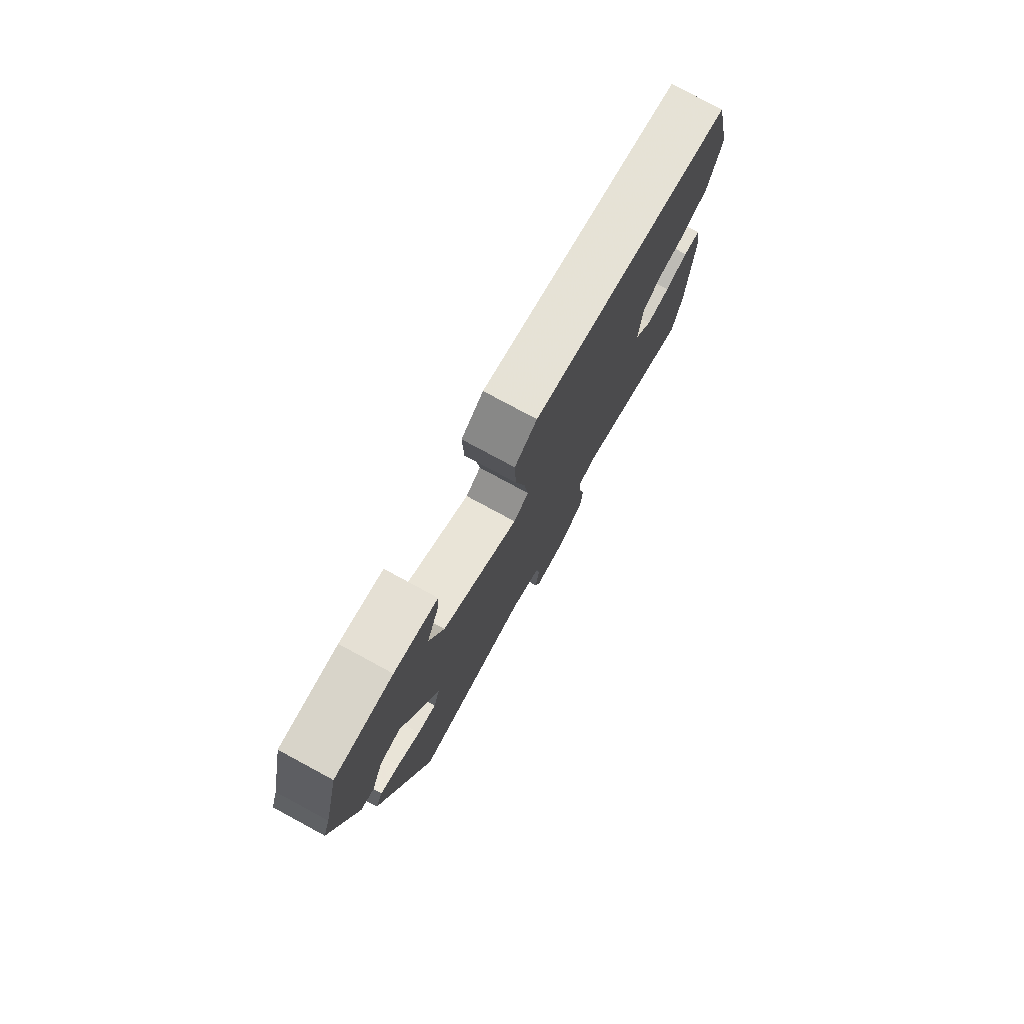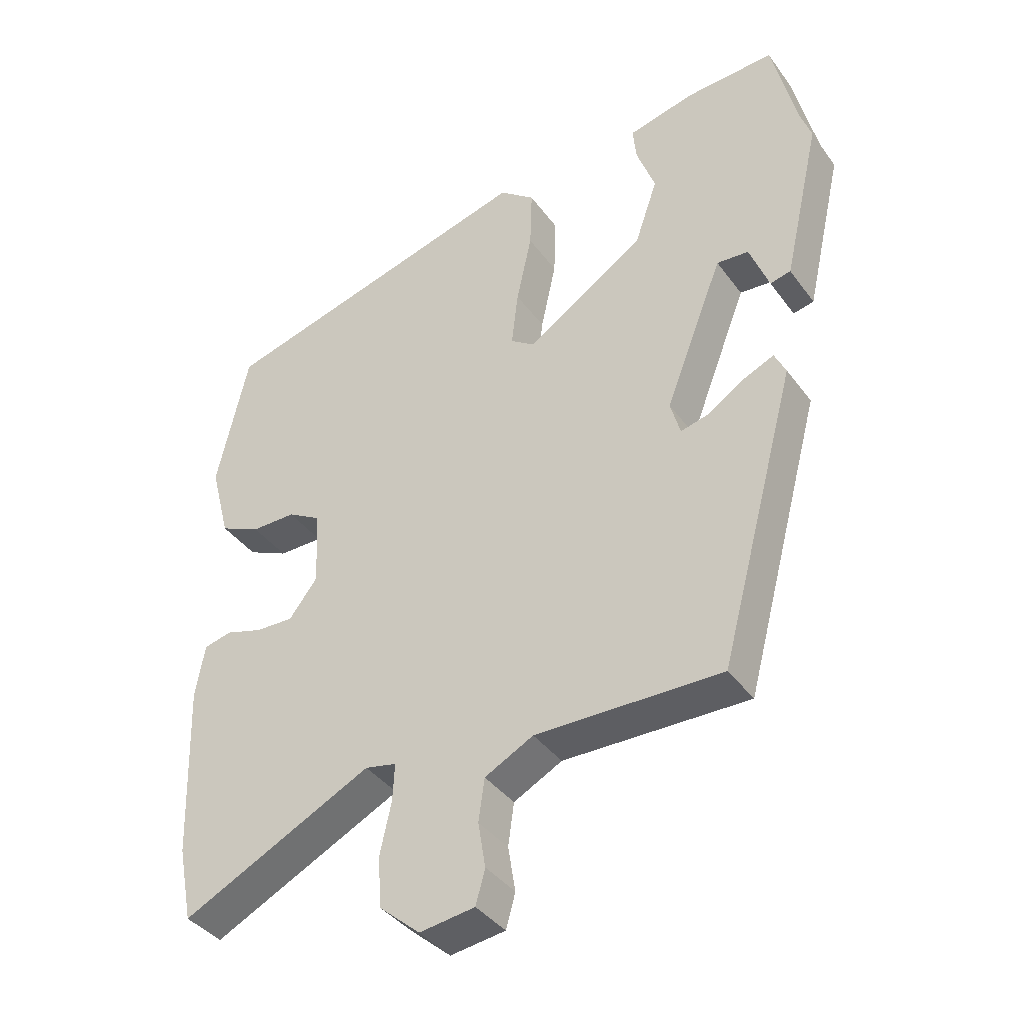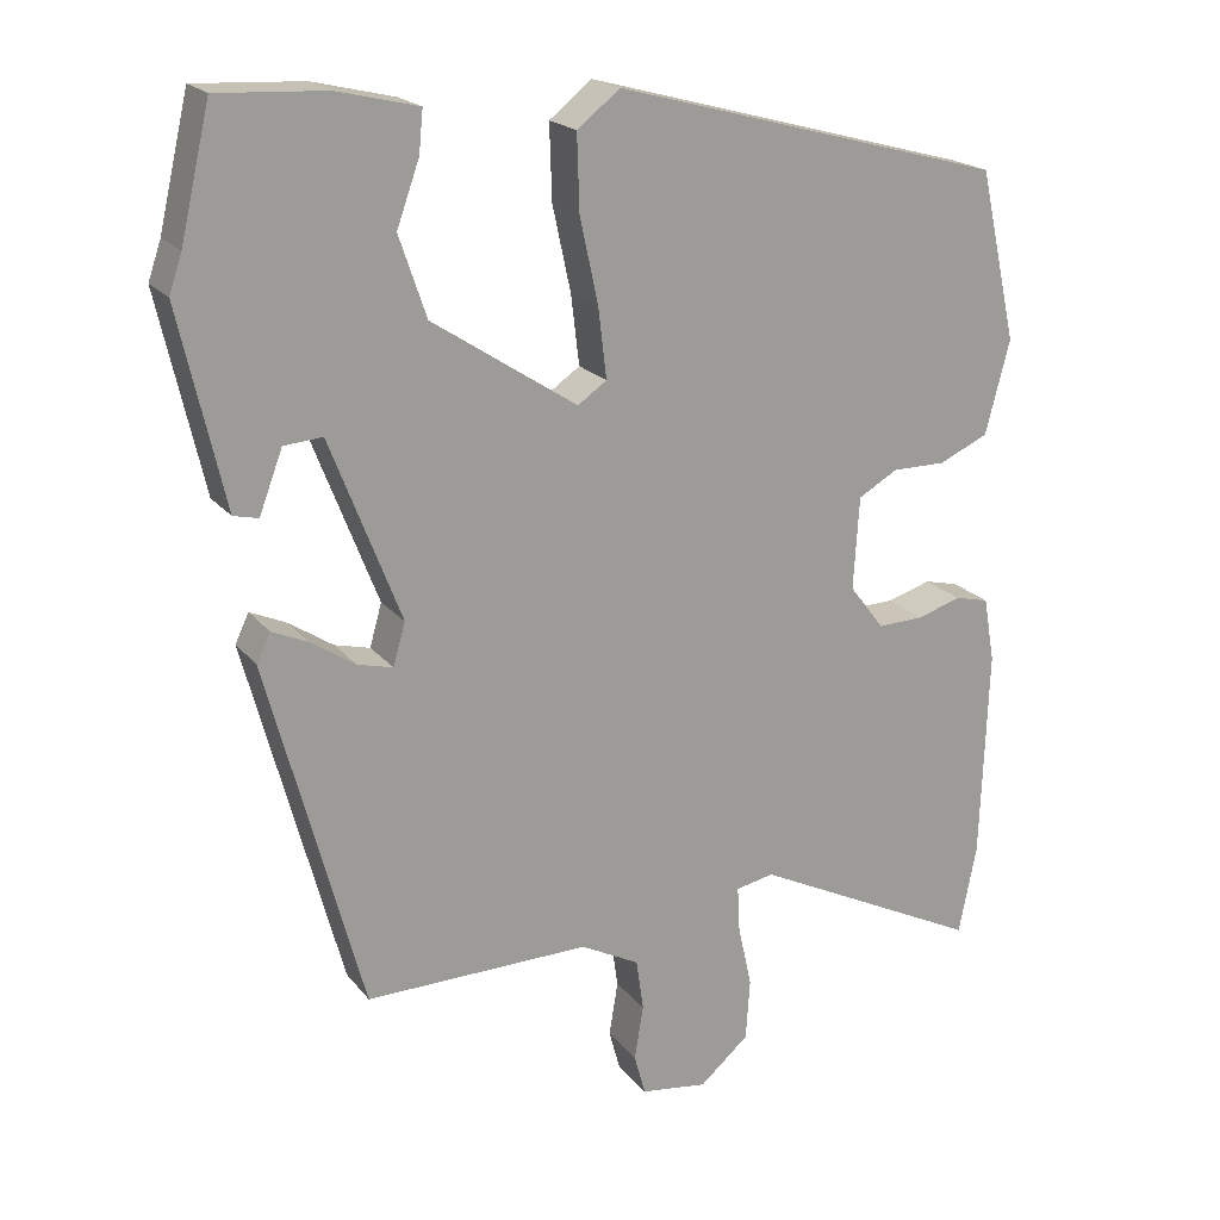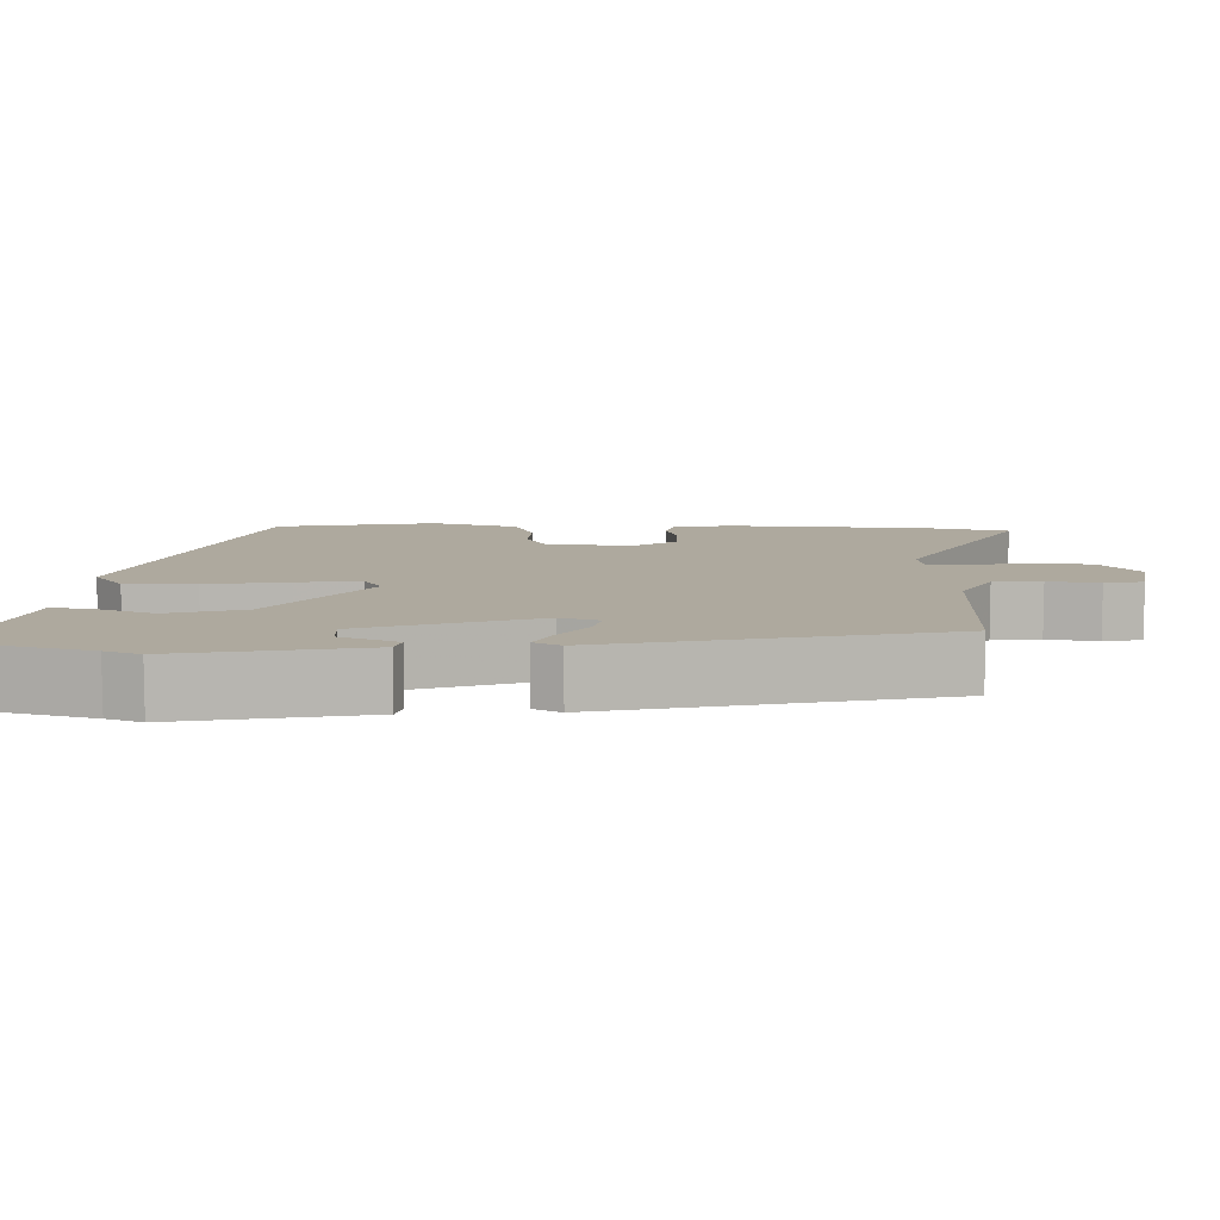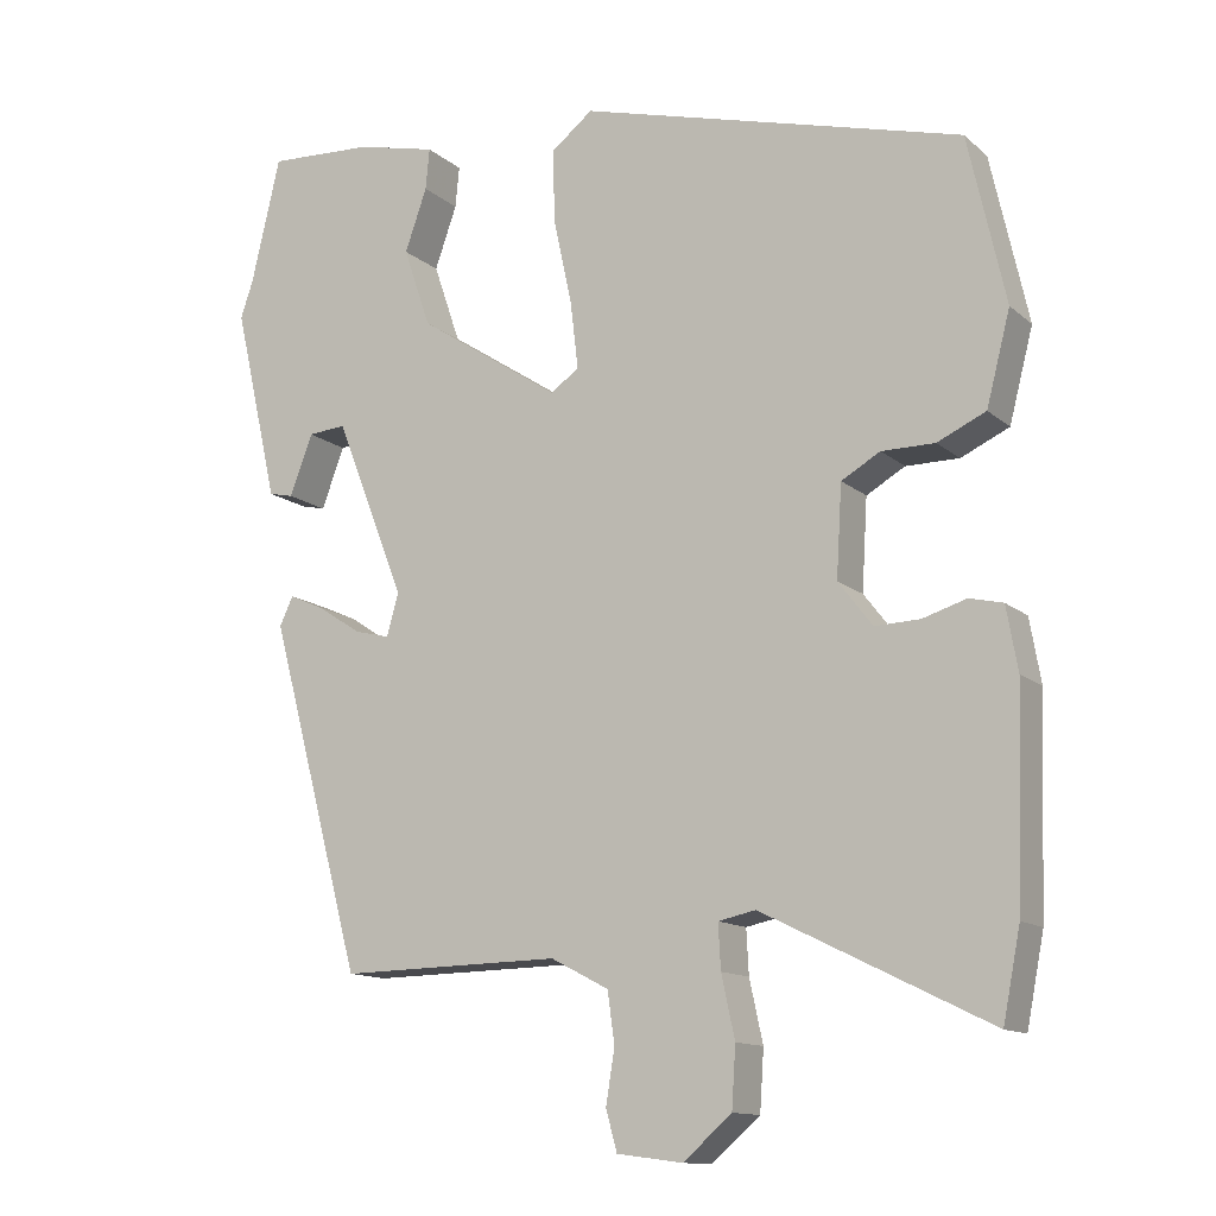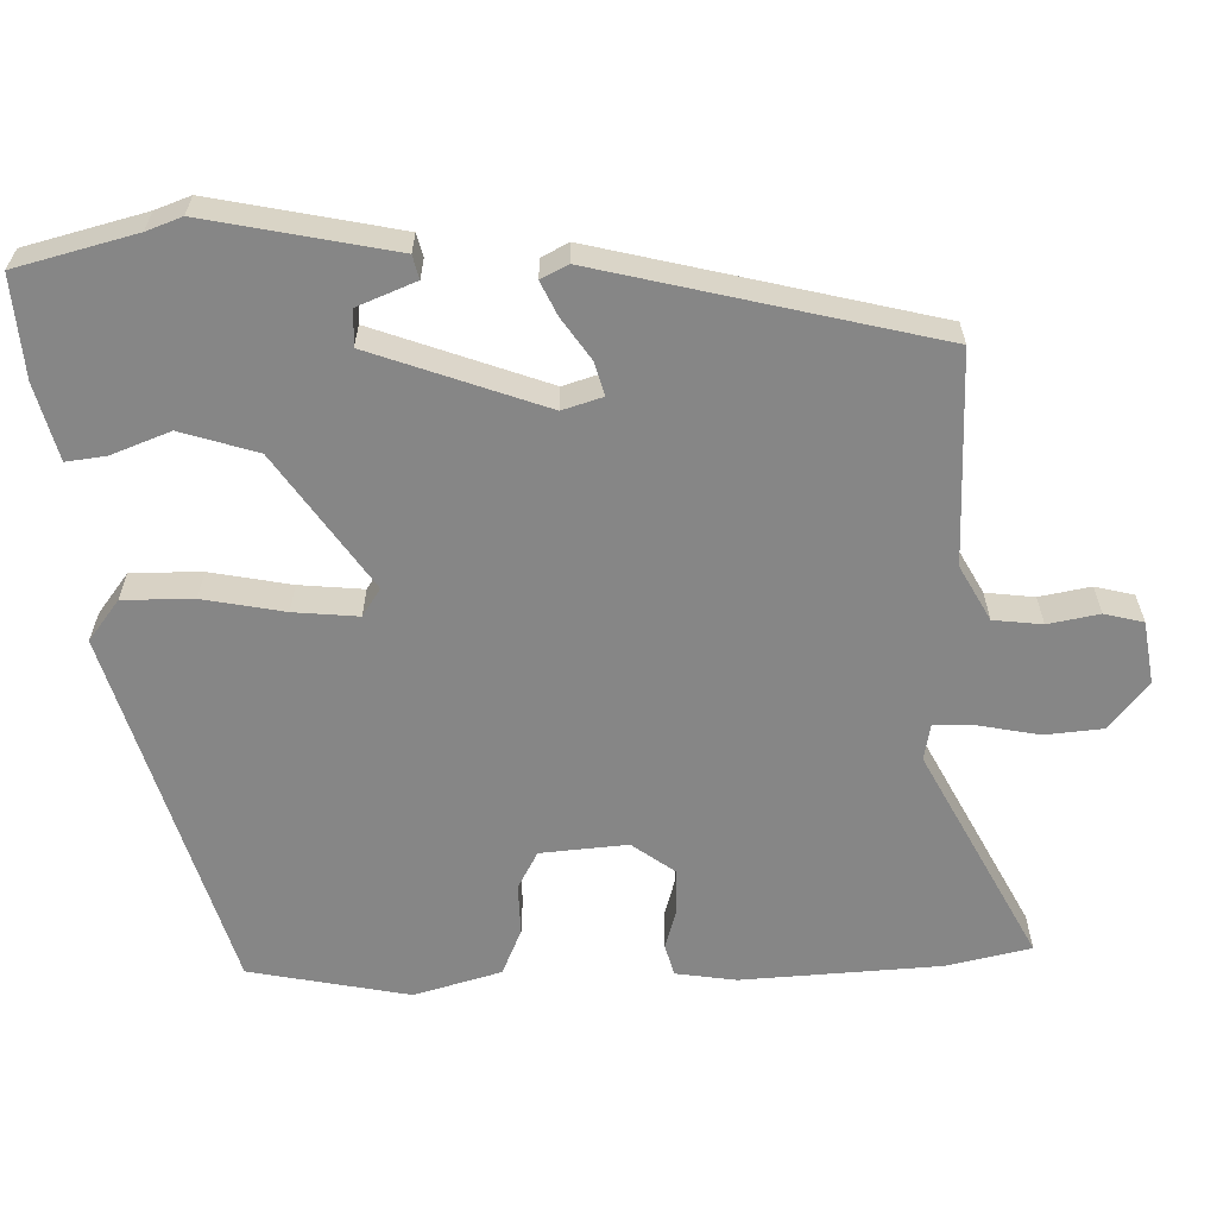
<metadata>
{"format":"obj","ext":"obj","renderer":"f3d","projection":"perspective","resolution":1024,"background":"white","views":[{"elev":78.2,"azim":118.4,"up":"+Z"},{"elev":-39.1,"azim":32.3,"up":"+Z"},{"elev":19.8,"azim":153.3,"up":"+Z"},{"elev":9.1,"azim":93.4,"up":"+Y"},{"elev":-12.9,"azim":-150.7,"up":"+Z"},{"elev":-62.1,"azim":92.8,"up":"+Y"}]}
</metadata>
<code>
v -0.479 0.07 -0.606
v -0.501 0.07 -0.494
v -0.51 0.07 -0.231
v -0.496 0.07 -0.151
v -0.454 0.07 -0.141
v -0.399 0.07 -0.158
v -0.342 0.07 -0.16
v -0.299 0.07 -0.104
v -0.306 0.07 0.011
v -0.355 0.07 0.039
v -0.422 0.07 0.039
v -0.483 0.07 0.067
v -0.513 0.07 0.183
v -0.466 0.07 0.394
v 0.019 0.07 0.525
v 0.072 0.07 0.483
v 0.069 0.07 0.39
v 0.046 0.07 0.283
v 0.036 0.07 0.198
v 0.072 0.07 0.173
v 0.252 0.07 0.291
v 0.286 0.07 0.391
v 0.258 0.07 0.47
v 0.253 0.07 0.522
v 0.354 0.07 0.546
v 0.488 0.07 0.553
v 0.525 0.07 0.394
v 0.541 0.07 0.347
v 0.485 0.07 0.102
v 0.454 0.07 0.095
v 0.425 0.07 0.172
v 0.377 0.07 0.176
v 0.289 0.07 -0.05
v 0.304 0.07 -0.103
v 0.348 0.07 -0.092
v 0.403 0.07 -0.056
v 0.448 0.07 -0.036
v 0.465 0.07 -0.072
v 0.347 0.07 -0.511
v 0.068 0.07 -0.506
v -0.005 0.07 -0.544
v -0.014 0.07 -0.608
v -0.003 0.07 -0.676
v -0.017 0.07 -0.727
v -0.1 0.07 -0.738
v -0.161 0.07 -0.685
v -0.166 0.07 -0.609
v -0.149 0.07 -0.531
v -0.146 0.07 -0.475
v -0.193 0.07 -0.465
v -0.479 0 -0.606
v -0.501 0 -0.494
v -0.51 0 -0.231
v -0.496 0 -0.151
v -0.454 0 -0.141
v -0.399 0 -0.158
v -0.342 0 -0.16
v -0.299 0 -0.104
v -0.306 0 0.011
v -0.355 0 0.039
v -0.422 0 0.039
v -0.483 0 0.067
v -0.513 0 0.183
v -0.466 0 0.394
v 0.019 0 0.525
v 0.072 0 0.483
v 0.069 0 0.39
v 0.046 0 0.283
v 0.036 0 0.198
v 0.072 0 0.173
v 0.252 0 0.291
v 0.286 0 0.391
v 0.258 0 0.47
v 0.253 0 0.522
v 0.354 0 0.546
v 0.488 0 0.553
v 0.525 0 0.394
v 0.541 0 0.347
v 0.485 0 0.102
v 0.454 0 0.095
v 0.425 0 0.172
v 0.377 0 0.176
v 0.289 0 -0.05
v 0.304 0 -0.103
v 0.348 0 -0.092
v 0.403 0 -0.056
v 0.448 0 -0.036
v 0.465 0 -0.072
v 0.347 0 -0.511
v 0.068 0 -0.506
v -0.005 0 -0.544
v -0.014 0 -0.608
v -0.003 0 -0.676
v -0.017 0 -0.727
v -0.1 0 -0.738
v -0.161 0 -0.685
v -0.166 0 -0.609
v -0.149 0 -0.531
v -0.146 0 -0.475
v -0.193 0 -0.465
f 46 47 48
f 45 46 48
f 44 45 48
f 43 44 48
f 42 43 48
f 41 42 48 49
f 40 41 49
f 40 49 50
f 39 40 50
f 38 39 50
f 37 38 50
f 36 37 50
f 35 36 50
f 29 30 31
f 28 29 31
f 27 28 31
f 27 31 32
f 26 27 32
f 25 26 32
f 24 25 32
f 23 24 32
f 22 23 32
f 21 22 32 33
f 16 17 18
f 15 16 18
f 14 15 18
f 13 14 18
f 12 13 18
f 11 12 18
f 10 11 18
f 9 10 18 19
f 8 9 19 20
f 4 5 6
f 3 4 6
f 2 3 6
f 1 2 6
f 50 1 6
f 50 6 7
f 34 35 50
f 7 8 20
f 50 7 20
f 34 50 20
f 33 34 20
f 20 21 33
f 98 97 96
f 98 96 95
f 98 95 94
f 98 94 93
f 98 93 92
f 99 98 92 91
f 99 91 90
f 100 99 90
f 100 90 89
f 100 89 88
f 100 88 87
f 100 87 86
f 100 86 85
f 81 80 79
f 81 79 78
f 81 78 77
f 82 81 77
f 82 77 76
f 82 76 75
f 82 75 74
f 82 74 73
f 82 73 72
f 83 82 72 71
f 68 67 66
f 68 66 65
f 68 65 64
f 68 64 63
f 68 63 62
f 68 62 61
f 68 61 60
f 69 68 60 59
f 70 69 59 58
f 56 55 54
f 56 54 53
f 56 53 52
f 56 52 51
f 56 51 100
f 57 56 100
f 100 85 84
f 70 58 57
f 70 57 100
f 70 100 84
f 70 84 83
f 83 71 70
f 1 51 52 2
f 2 52 53 3
f 3 53 54 4
f 4 54 55 5
f 5 55 56 6
f 6 56 57 7
f 7 57 58 8
f 8 58 59 9
f 9 59 60 10
f 10 60 61 11
f 11 61 62 12
f 12 62 63 13
f 13 63 64 14
f 14 64 65 15
f 15 65 66 16
f 16 66 67 17
f 17 67 68 18
f 18 68 69 19
f 19 69 70 20
f 20 70 71 21
f 21 71 72 22
f 22 72 73 23
f 23 73 74 24
f 24 74 75 25
f 25 75 76 26
f 26 76 77 27
f 27 77 78 28
f 28 78 79 29
f 29 79 80 30
f 30 80 81 31
f 31 81 82 32
f 32 82 83 33
f 33 83 84 34
f 34 84 85 35
f 35 85 86 36
f 36 86 87 37
f 37 87 88 38
f 38 88 89 39
f 39 89 90 40
f 40 90 91 41
f 41 91 92 42
f 42 92 93 43
f 43 93 94 44
f 44 94 95 45
f 45 95 96 46
f 46 96 97 47
f 47 97 98 48
f 48 98 99 49
f 49 99 100 50
f 50 100 51 1

</code>
